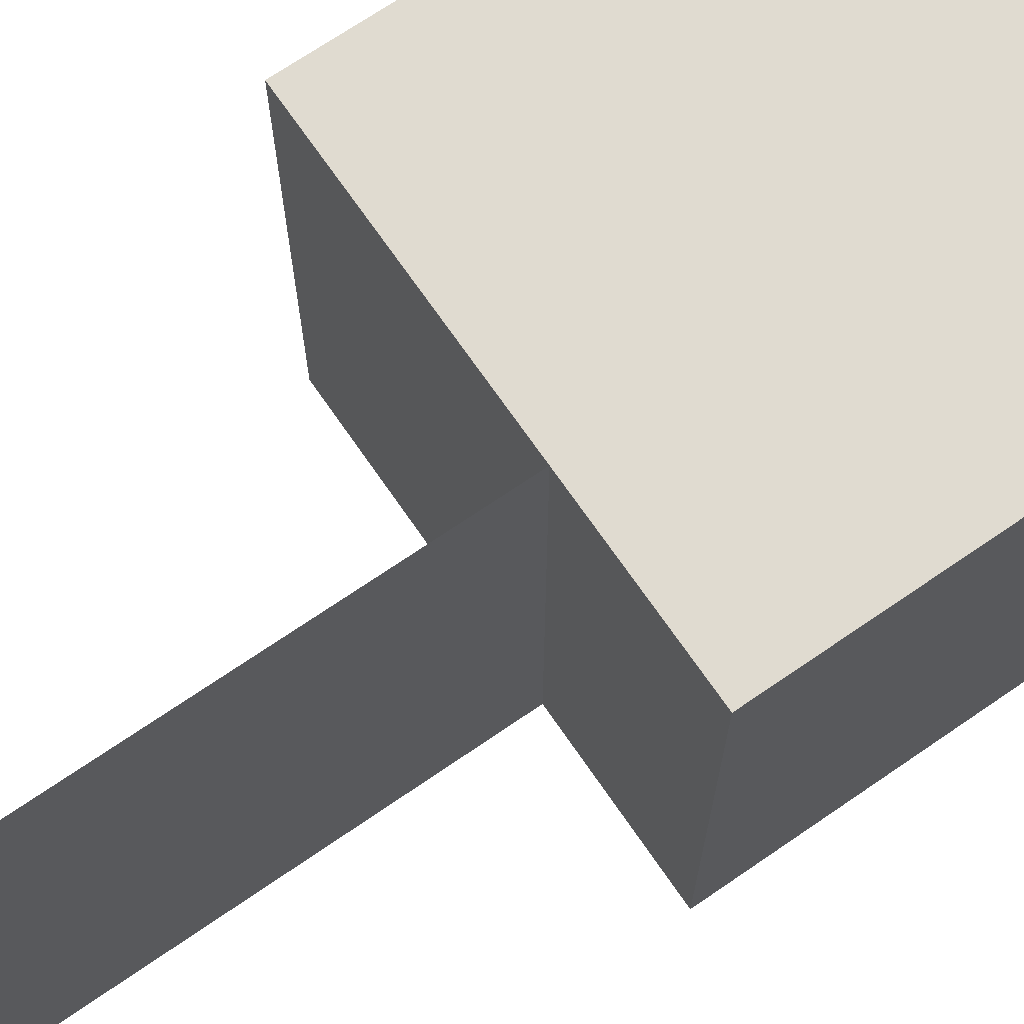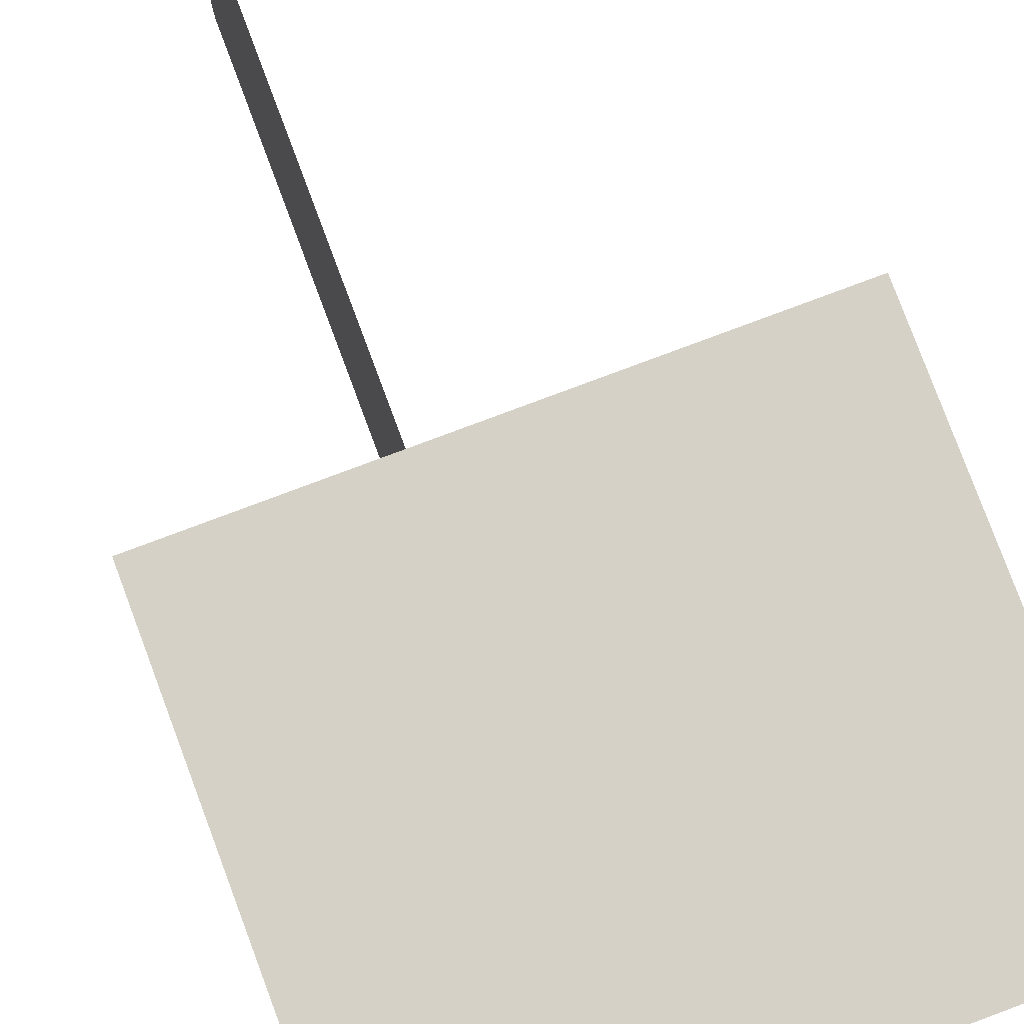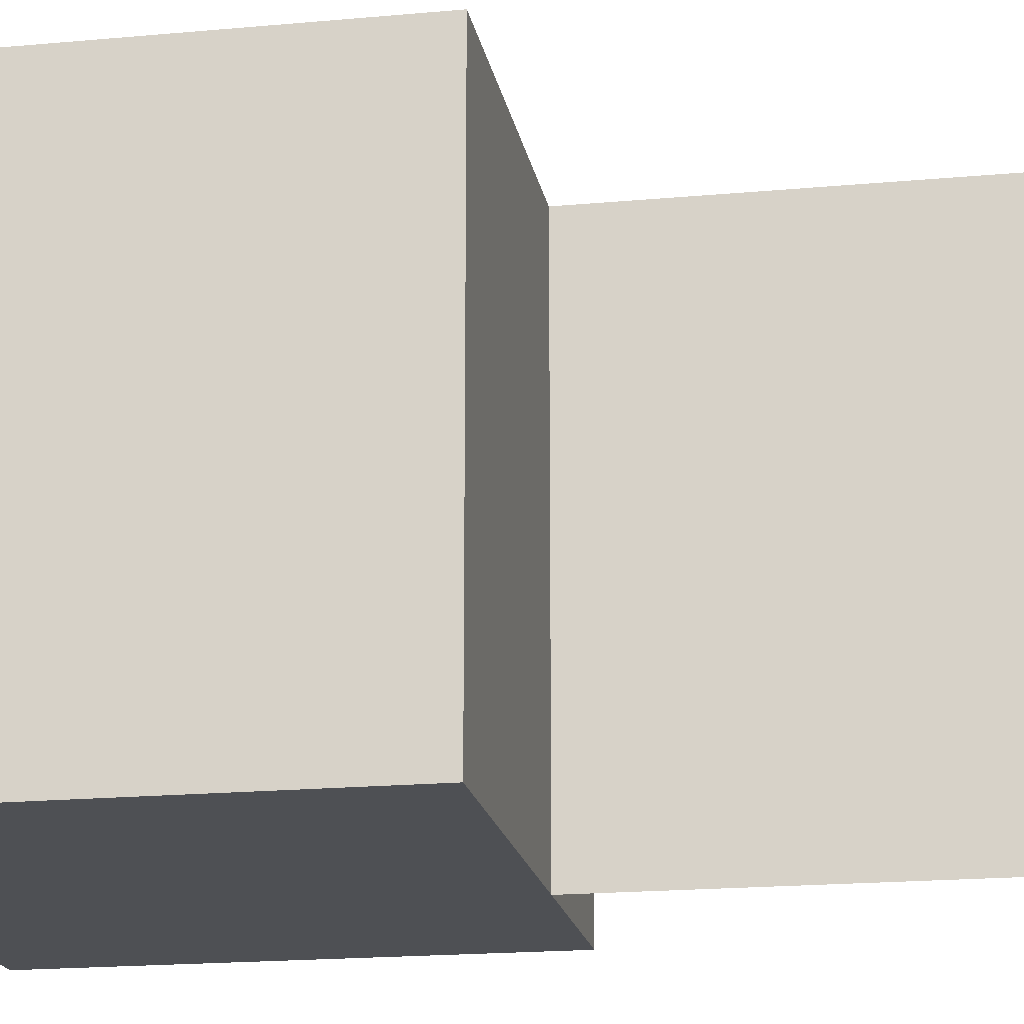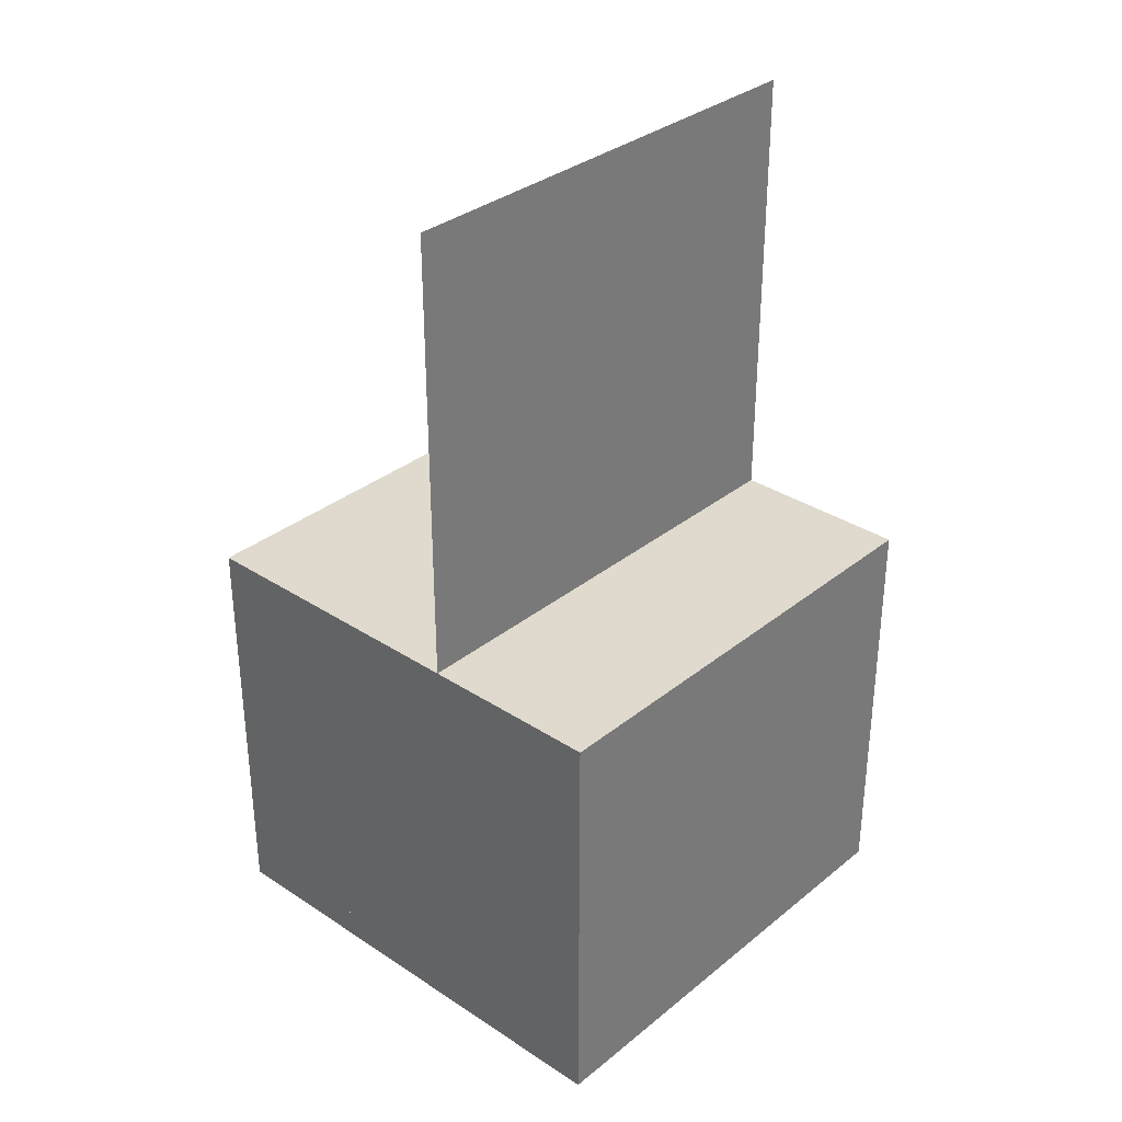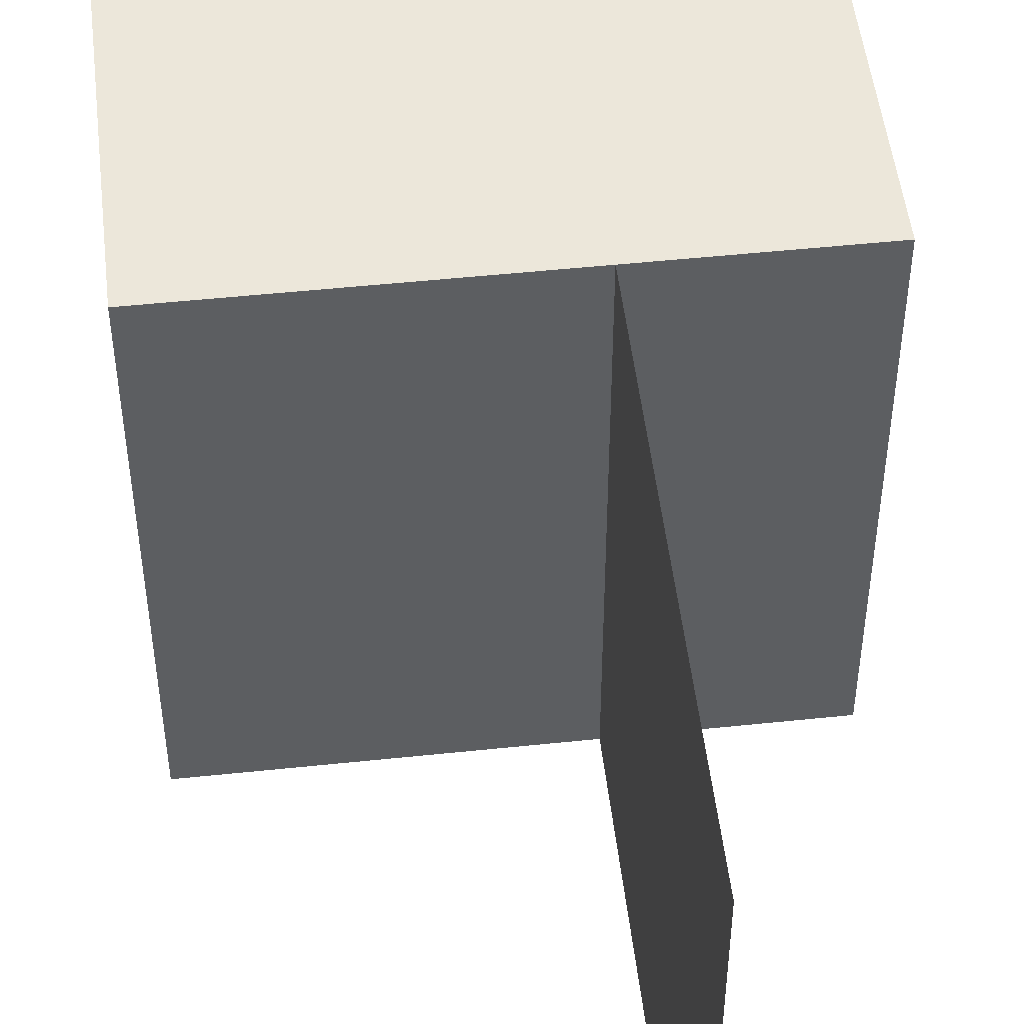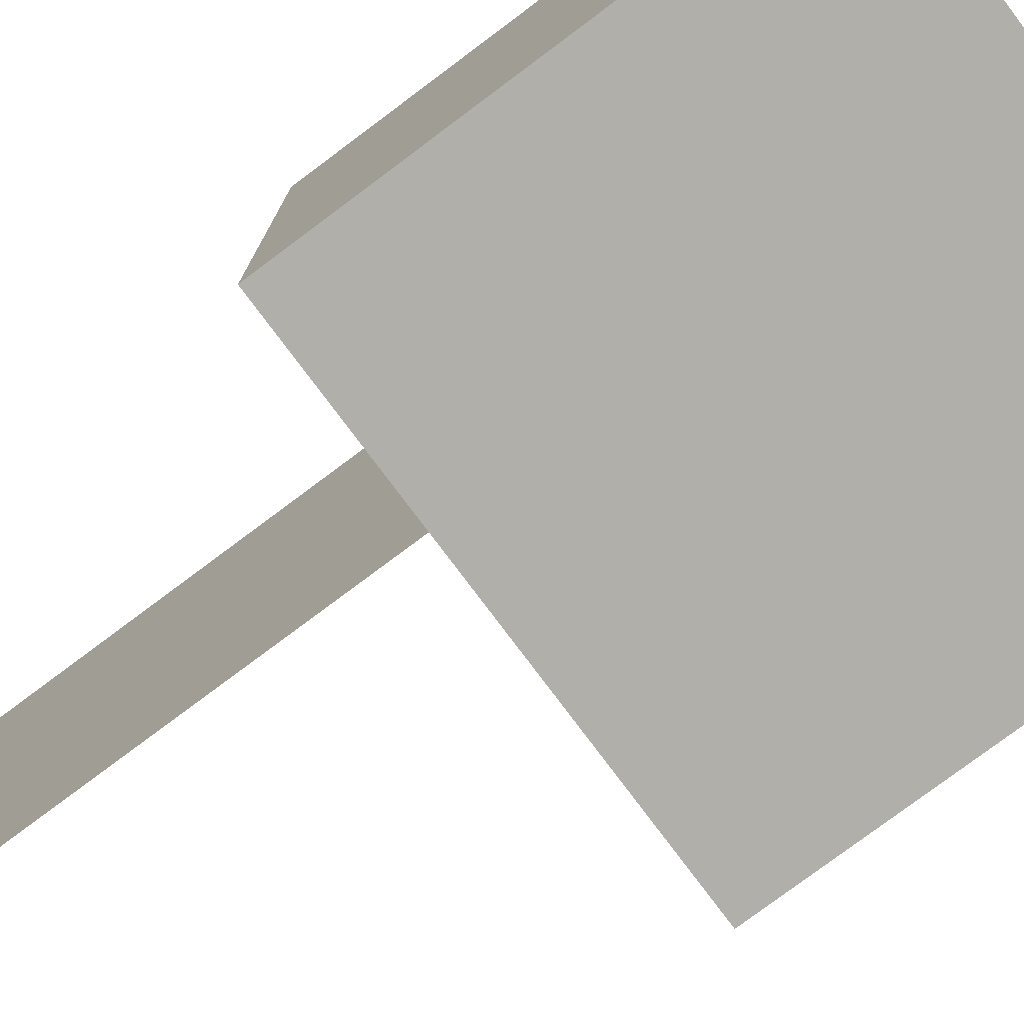
<metadata>
{"format":"obj","ext":"obj","renderer":"f3d","projection":"perspective","resolution":1024,"background":"white","views":[{"elev":70.2,"azim":-124.5,"up":"+Z"},{"elev":79.6,"azim":-20.5,"up":"+Z"},{"elev":-18.6,"azim":100.1,"up":"+Z"},{"elev":32.9,"azim":-137.9,"up":"+Y"},{"elev":50.5,"azim":173.4,"up":"+Z"},{"elev":-78.0,"azim":-53.2,"up":"+Z"}]}
</metadata>
<code>
o cube
v 0.5 1 0.5
v 0.5 1 -0.5
v 0.5 0.1875 0.5
v 0.5 0.1875 -0.5
v -0.5 1 -0.5
v -0.5 1 0.5
v -0.5 0.1875 -0.5
v -0.5 0.1875 0.5
f 4 7 5 2
f 3 4 2 1
f 8 3 1 6
f 7 8 6 5
f 6 1 2 5
o cube
v 0.5 0.1875 0.5
v 0.5 0.1875 -0.5
v 0.5 0.125 0.5
v 0.5 0.125 -0.5
v -0.5 0.1875 -0.5
v -0.5 0.1875 0.5
v -0.5 0.125 -0.5
v -0.5 0.125 0.5
f 12 15 13 10
f 11 12 10 9
f 16 11 9 14
f 15 16 14 13
f 14 9 10 13
f 15 12 11 16
o cube
v 0.25 0.6875 0.3125
v 0.25 0.6875 -0.3125
v 0.25 0.1875 0.3125
v 0.25 0.1875 -0.3125
v -0.375 0.6875 -0.3125
v -0.375 0.6875 0.3125
v -0.375 0.1875 -0.3125
v -0.375 0.1875 0.3125
f 20 23 21 18
f 19 20 18 17
f 24 19 17 22
f 23 24 22 21
f 22 17 18 21
f 23 20 19 24
o cube
v 0.25 0.125 0.25
v 0.25 0.125 -0.25
v 0.25 0.0625 0.25
v 0.25 0.0625 -0.25
v -0.25 0.125 -0.25
v -0.25 0.125 0.25
v -0.25 0.0625 -0.25
v -0.25 0.0625 0.25
f 28 31 29 26
f 27 28 26 25
f 32 27 25 30
f 31 32 30 29
f 30 25 26 29
f 31 28 27 32
o cube
v 0.0625 0.0625 0.0625
v 0.0625 0.0625 -0.0625
v 0.0625 0 0.0625
v 0.0625 0 -0.0625
v -0.0625 0.0625 -0.0625
v -0.0625 0.0625 0.0625
v -0.0625 0 -0.0625
v -0.0625 0 0.0625
f 36 39 37 34
f 35 36 34 33
f 40 35 33 38
f 39 40 38 37
f 38 33 34 37
f 39 36 35 40
o cube
v 0.8125 1.312 0.5
v 0.8125 1.312 -0.5
v 0.8125 0.9375 0.5
v 0.8125 0.9375 -0.5
v -0.125 1.312 -0.5
v -0.125 1.312 0.5
v -0.125 0.9375 -0.5
v -0.125 0.9375 0.5
f 47 48 46 45
o cube
v 0.8125 1.938 0.5
v 0.8125 1.938 -0.5
v 0.8125 1.312 0.5
v 0.8125 1.312 -0.5
v -0.125 1.938 -0.5
v -0.125 1.938 0.5
v -0.125 1.312 -0.5
v -0.125 1.312 0.5
f 55 56 54 53

</code>
